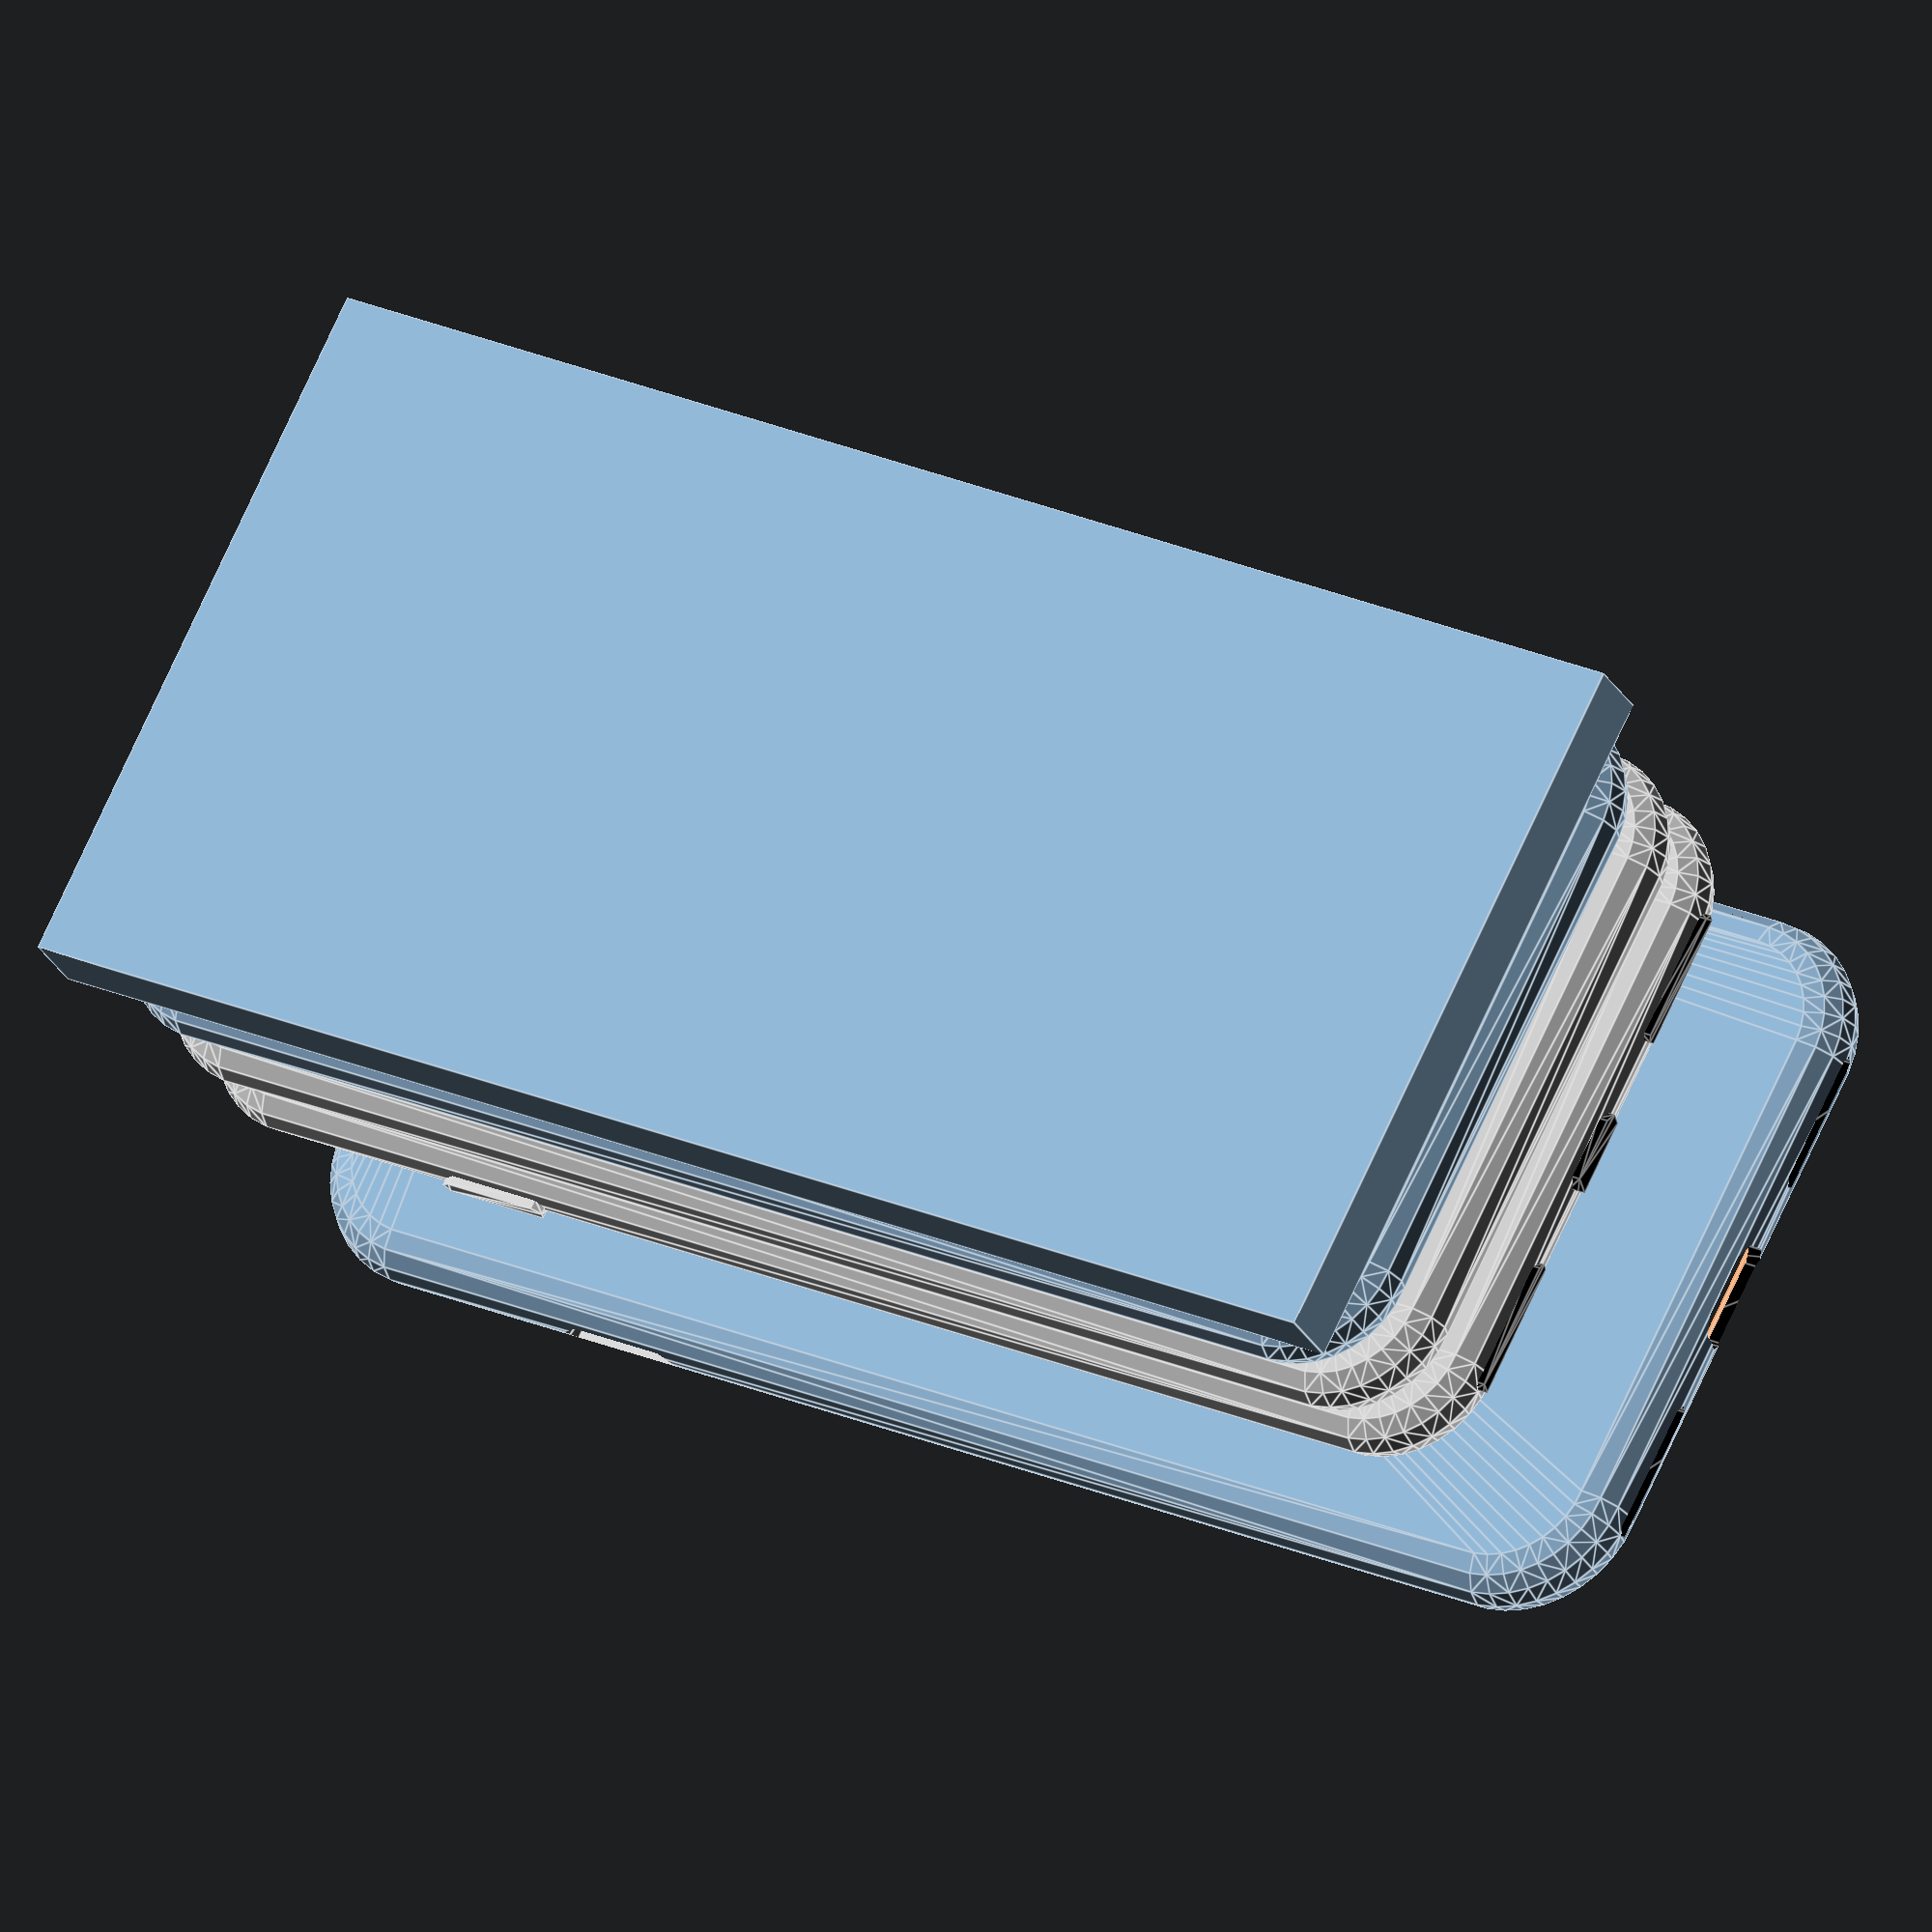
<openscad>
$fs=$preview ? 2 : 0.6;
$fa=$preview ? 6 : 6;

// proportions of case
$caseback=0.9;
$caseedge=1.4;

// the overall bounding box of the phone and screen as measured with calipers
$width=66.99;
$height=137.94;
$depth=6.92;
$vradius=($depth/2); // the phone has a vertical corner profile of a semi-circle
$hradius=10.25; // and about this radius of horizontal corner profile

// the screen has a slight notch around it which measures as follows
$screenwidth=64.55;
$screenheight=135.22;
$screendepth=0.8;

$buttondepth=1;

$powerbuttonlength=9;
$powerbuttonradius=1;
$powerbuttonfromcentre=30;

$volclusterfromcentre=18;
$volclusterlength=32;

$bottomcutoutfromcentre=12;
$bottomcutoutlength=12;
$bottomcutoutradius=0.6;

$powerlength=3;
$powerradius=1;

$camerapositionw=13;
$camerapositionh=7.5;
$cameraradius=4;
$camerastretch=9.7;


// the overall outside bounding box of the main phone body
module bbox() {
    cube([$width, $height, $depth], center=true);
}
// sanity check
if ($preview) translate([0,0,-60]) bbox();


// a rounded box with specified outer dimensions, and with specified vertical and horizontal semicircular chamfers
module roundedbox(width, height, depth, vradius, hradius) {
    // a rounded corner with different horizontal and vertical diameters
    module corner() {
        // create a vradius circle and extrude it around hradius
        rotate_extrude(convexity=1)
            translate([hradius-vradius, 0, 0]) circle(r=vradius);
    };
    
    // position the centre of each corner so that we get the total dimensions after hulling
    innerWidth = width / 2 - hradius;
    innerHeight = height / 2 -hradius;
    
    // the total hull encompassing the four corners
    hull() {
        translate([+innerWidth, +innerHeight, 0]) corner();
        translate([-innerWidth, +innerHeight, 0]) corner();
        translate([+innerWidth, -innerHeight, 0]) corner();
        translate([-innerWidth, -innerHeight, 0]) corner();
    };
}


// the overall outside shape of the phone body
module iphone6sbody() {
    roundedbox($width, $height, $depth, $vradius, $hradius);
};
// sanity check
if ($preview) translate([0,0,-50]) iphone6sbody();


// the phone body with notch around screen
module iphone6s() {
    // get phone metal body only by subtracting the screen volume
    color("silver") intersection() {
        iphone6sbody();
        translate([0,0,-$screendepth]) cube([$width, $height, $depth], center=true);
    };
    // get screen notched area only by subtracting the other part and resizing it to screen dimensions
    color("black") resize([$screenwidth,$screenheight,$screendepth]) intersection() {
        iphone6sbody();
        translate([0,0,($depth/2)-$screendepth]) cube([$width, $height, $screendepth], center=true);
    };
}
// sanity check
if ($preview) translate([0,0,-40]) iphone6s();

if ($preview) {
    translate([0,0,-30]) {
        iphone6s();
        
        // volume cluster
        color("silver") translate([-$width/2, $volclusterfromcentre, 0]) hull(){
            rotate([0, 90, 0]){
                cylinder(r=$powerbuttonradius, h=$buttondepth, center=true);
                translate([0, $volclusterlength, 0]) cylinder(r=$powerbuttonradius, h=$buttondepth, center=true);
            }
        }
    
        // power button
        color("silver") translate([$width/2, $powerbuttonfromcentre, 0]) hull(){
            rotate([0, 90, 0]){
                cylinder(r=$powerbuttonradius, h=$buttondepth, center=true);
                translate([0, $powerbuttonlength, 0]) cylinder(r=$powerbuttonradius, h=$buttondepth, center=true);
            }
        }
        
        // bottom long cutout left
        color("black") hull(){
            rotate([90, 90, 0]){
                translate([0, -$bottomcutoutfromcentre, $height/2]) cylinder(r=$bottomcutoutradius, h=$buttondepth, center=true);
                translate([0, -$bottomcutoutlength-$bottomcutoutfromcentre, $height/2]) cylinder(r=$bottomcutoutradius, h=$buttondepth, center=true);
            }
        }
        
        // bottom long cutout right
        color("black") hull(){
            rotate([90, 90, 0]){
                translate([0, $bottomcutoutfromcentre, $height/2]) cylinder(r=$bottomcutoutradius, h=$buttondepth, center=true);
                translate([0, $bottomcutoutlength+$bottomcutoutfromcentre, $height/2]) cylinder(r=$bottomcutoutradius, h=$buttondepth, center=true);
            }
        }
        
        // power cutout
        color("black") hull(){
            rotate([90, 90, 0]){
                translate([0, -$powerlength, $height/2]) cylinder(r=$powerradius, h=$buttondepth, center=true);
                translate([0, $powerlength, $height/2]) cylinder(r=$powerradius, h=$buttondepth, center=true);
            }
        }
        
        // camera cutout
        color("silver") translate([$width/2-$camerapositionw, $height/2-$camerapositionh, -$depth/2]) hull(){
            cylinder(r=$cameraradius, h=$buttondepth, center=true);
            translate([-$camerastretch,0, 0]) cylinder(r=$cameraradius, h=$buttondepth, center=true);
        }
    }
}


$casewidth = $width + $caseedge*2;
$caseheight = $height + $caseedge*2;
$casedepth = $depth + $caseback;

module case() {
    difference() {
        roundedbox($casewidth, $caseheight, $casedepth, $casedepth/2, $hradius+$caseedge);
       
        translate([0,0,($casedepth-$depth)/2]) {
            
            intersection() {
                iphone6sbody();
                translate([0,0,-$screendepth]) cube([$width, $height, $depth], center=true);
            };
            // get screen notched area only by subtracting the other part and resizing it to screen dimensions
            translate([0,0,-13]) {
                resize([$screenwidth,$screenheight,5]) intersection() {
                    iphone6sbody();
                    translate([0,0,($depth/2)-$screendepth]) cube([$width, $height, $screendepth], center=true);
                }
            };
            
            
            $buttondepth=10;
            $powerbuttonradius=1.5;
            $powerradius=2.2;
            $bottomcutoutradius=0.8;
            
            // volume cluster
            color("silver") translate([-$width/2, $volclusterfromcentre, 0]) hull(){
                rotate([0, 90, 0]){
                    cylinder(r=$powerbuttonradius, h=$buttondepth, center=true);
                    translate([0, $volclusterlength, 0]) cylinder(r=$powerbuttonradius, h=$buttondepth, center=true);
                }
            }
        
            // power button
            color("silver") translate([$width/2, $powerbuttonfromcentre, 0]) hull(){
                rotate([0, 90, 0]){
                    cylinder(r=$powerbuttonradius, h=$buttondepth, center=true);
                    translate([0, $powerbuttonlength, 0]) cylinder(r=$powerbuttonradius, h=$buttondepth, center=true);
                }
            }
                
            // bottom long cutout left
            color("black") hull(){
                rotate([90, 90, 0]){
                    translate([0, -$bottomcutoutfromcentre, $height/2]) cylinder(r=$bottomcutoutradius, h=$buttondepth, center=true);
                    translate([0, -$bottomcutoutlength-$bottomcutoutfromcentre, $height/2]) cylinder(r=$bottomcutoutradius, h=$buttondepth, center=true);
                }
            }
            
            // bottom long cutout right
            color("black") hull(){
                rotate([90, 90, 0]){
                    translate([0, $bottomcutoutfromcentre, $height/2]) cylinder(r=$bottomcutoutradius, h=$buttondepth, center=true);
                    translate([0, $bottomcutoutlength+$bottomcutoutfromcentre, $height/2]) cylinder(r=$bottomcutoutradius, h=$buttondepth, center=true);
                }
            }
        
            // power cutout
            color("black") hull(){
                rotate([90, 90, 0]){
                    translate([0, -$powerlength, $height/2]) cylinder(r=$powerradius, h=$buttondepth, center=true);
                    translate([0, $powerlength, $height/2]) cylinder(r=$powerradius, h=$buttondepth, center=true);
                }
            }

            // camera cutout
            translate([$width/2-$camerapositionw, $height/2-$camerapositionh, -$depth/2]) hull(){
                cylinder(r=$cameraradius, h=$buttondepth, center=true);
                translate([-$camerastretch,0, 0]) cylinder(r=$cameraradius, h=$buttondepth, center=true);
            }            
        }
    }
}

case();


</openscad>
<views>
elev=207.0 azim=243.1 roll=337.1 proj=o view=edges
</views>
